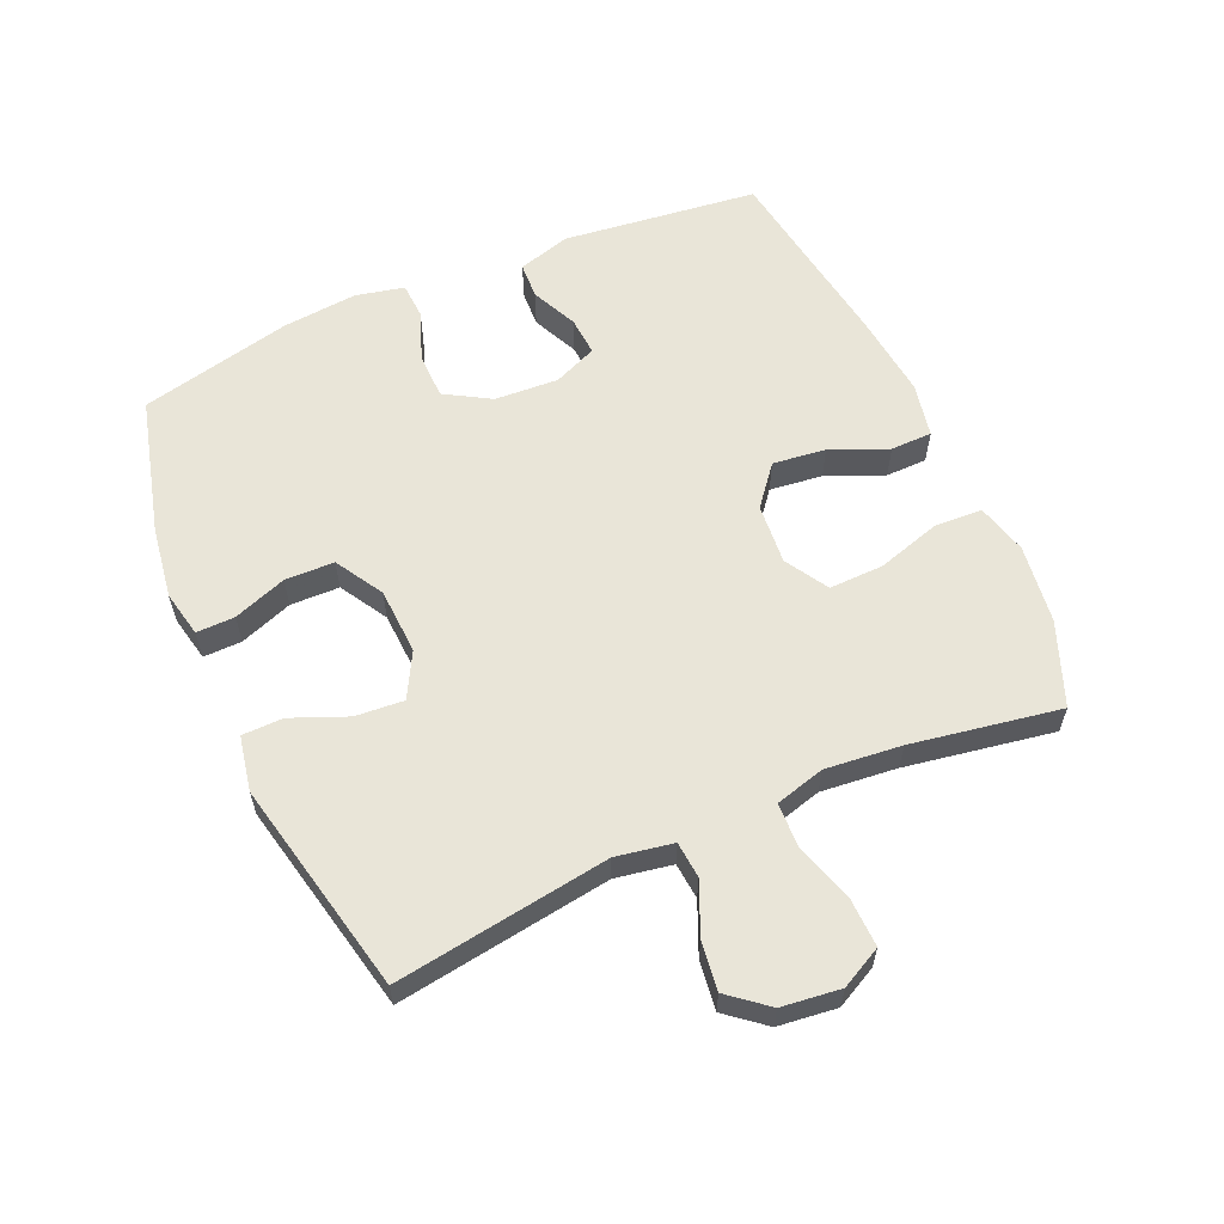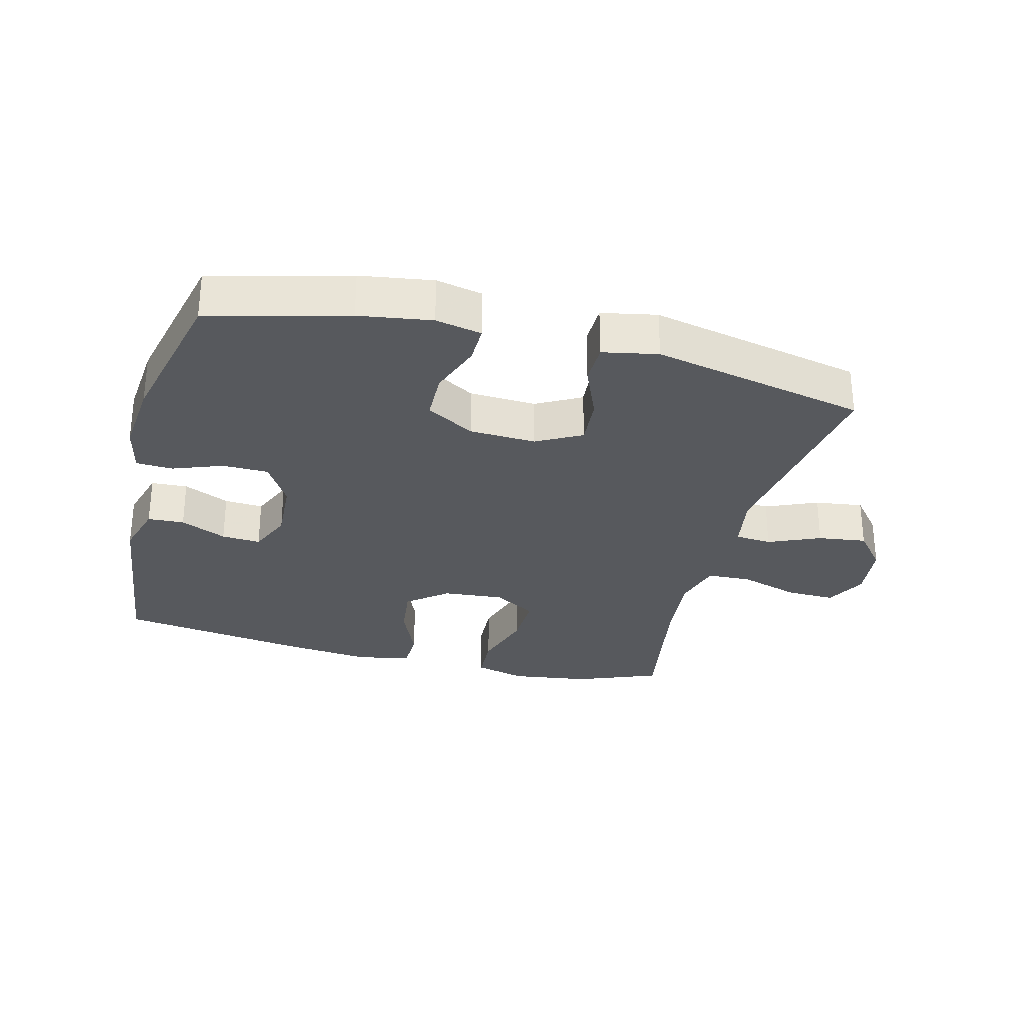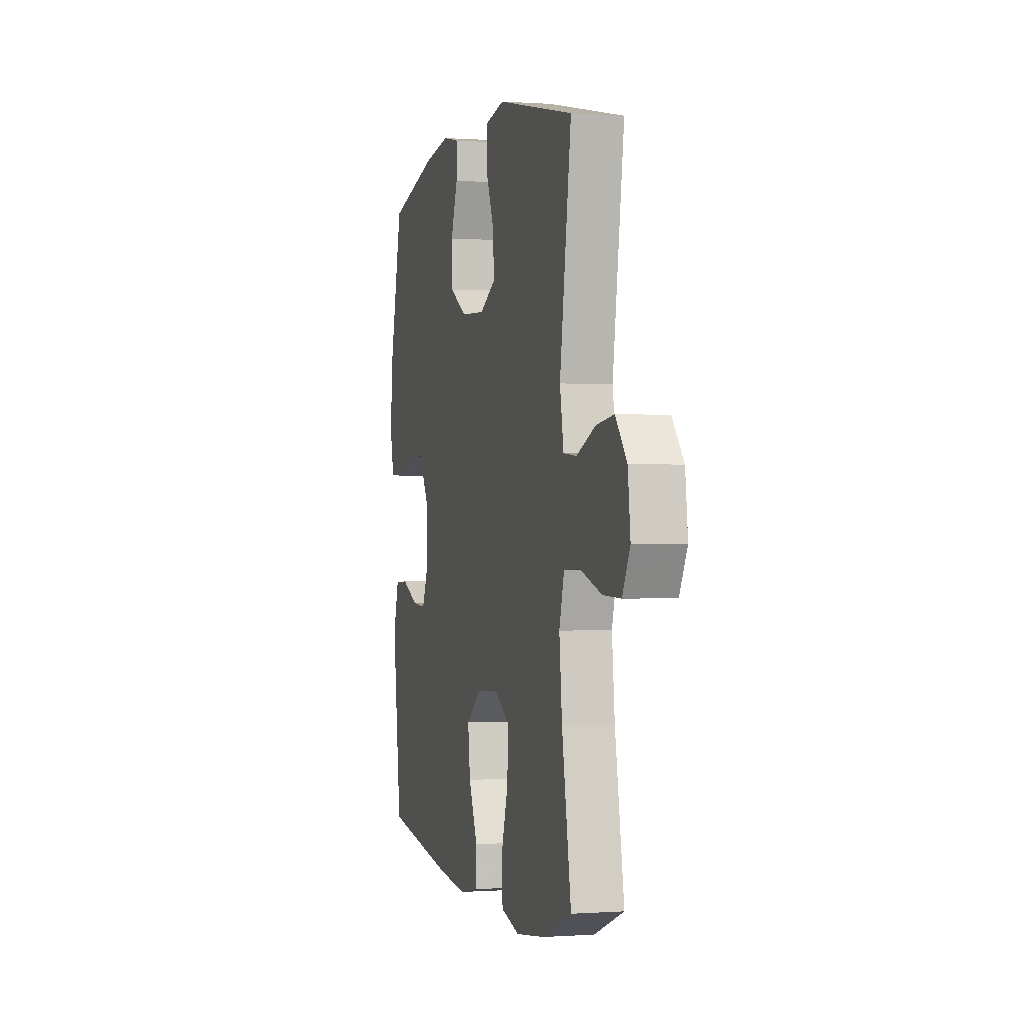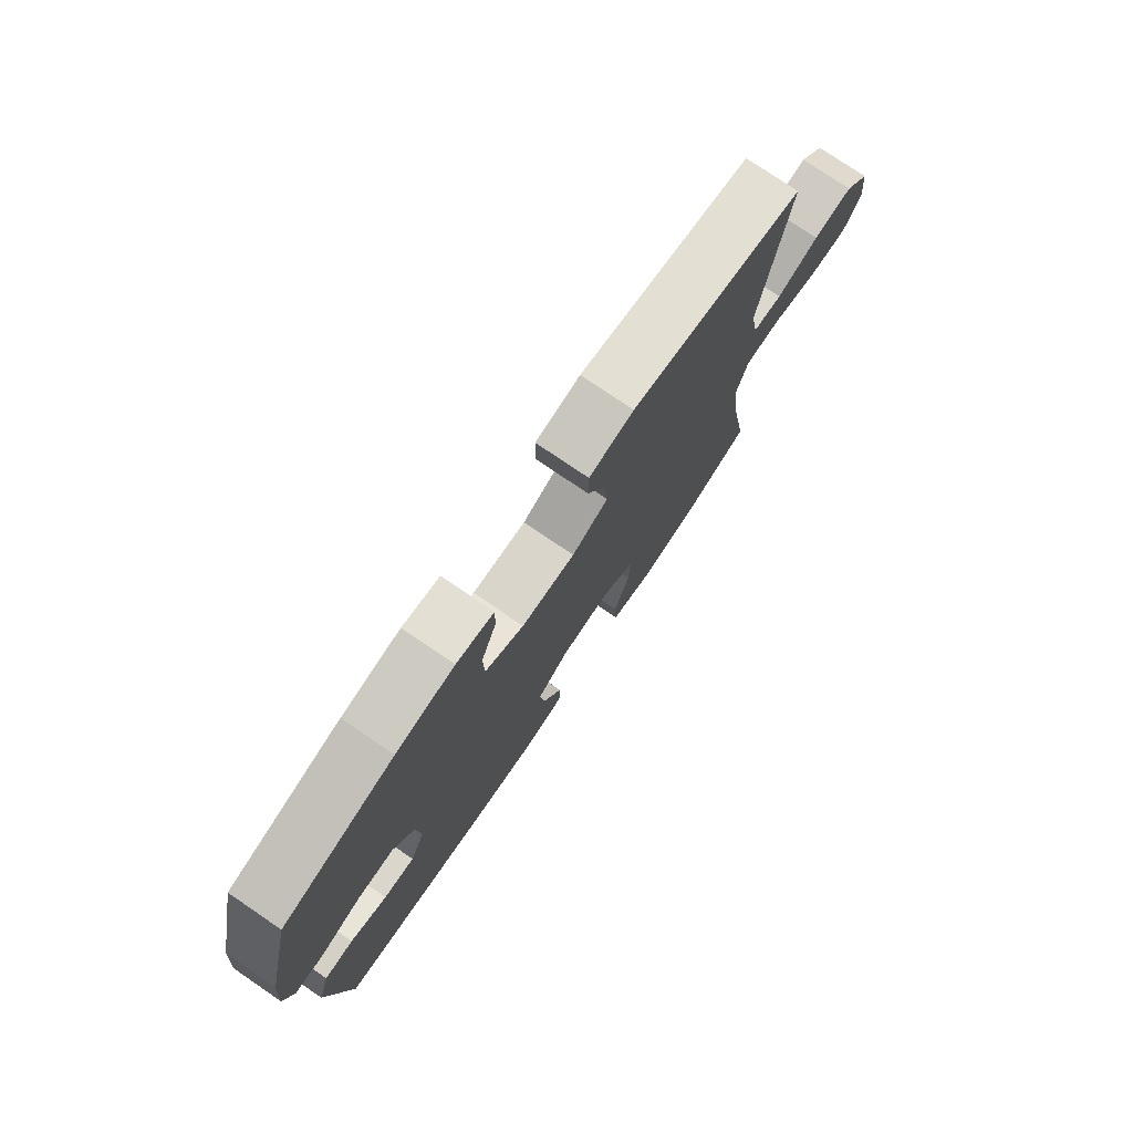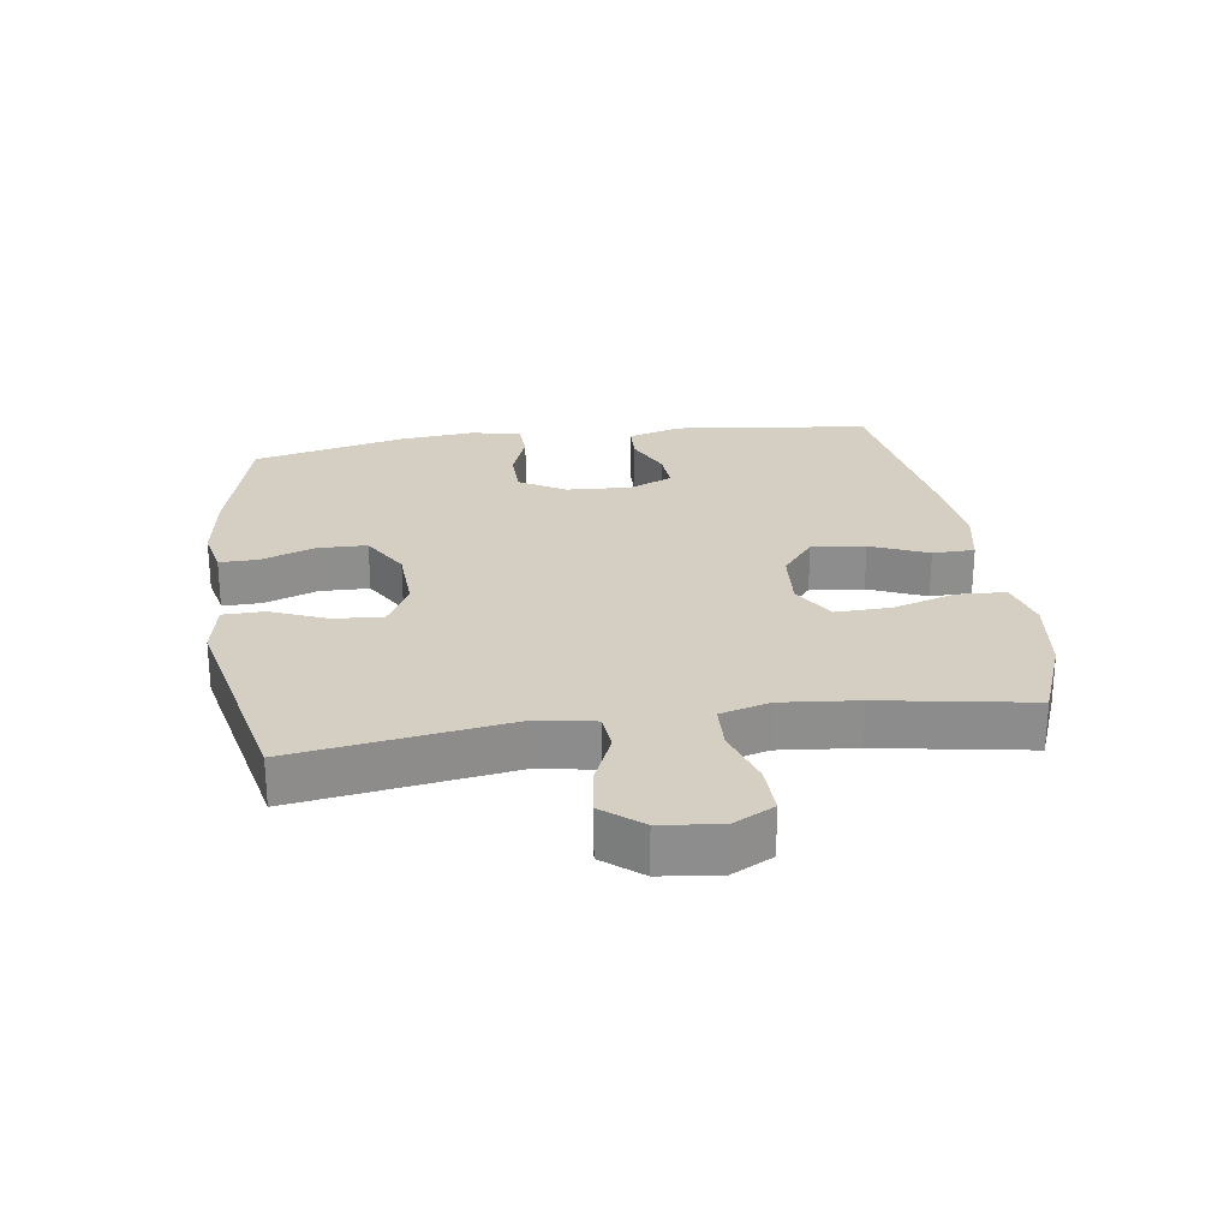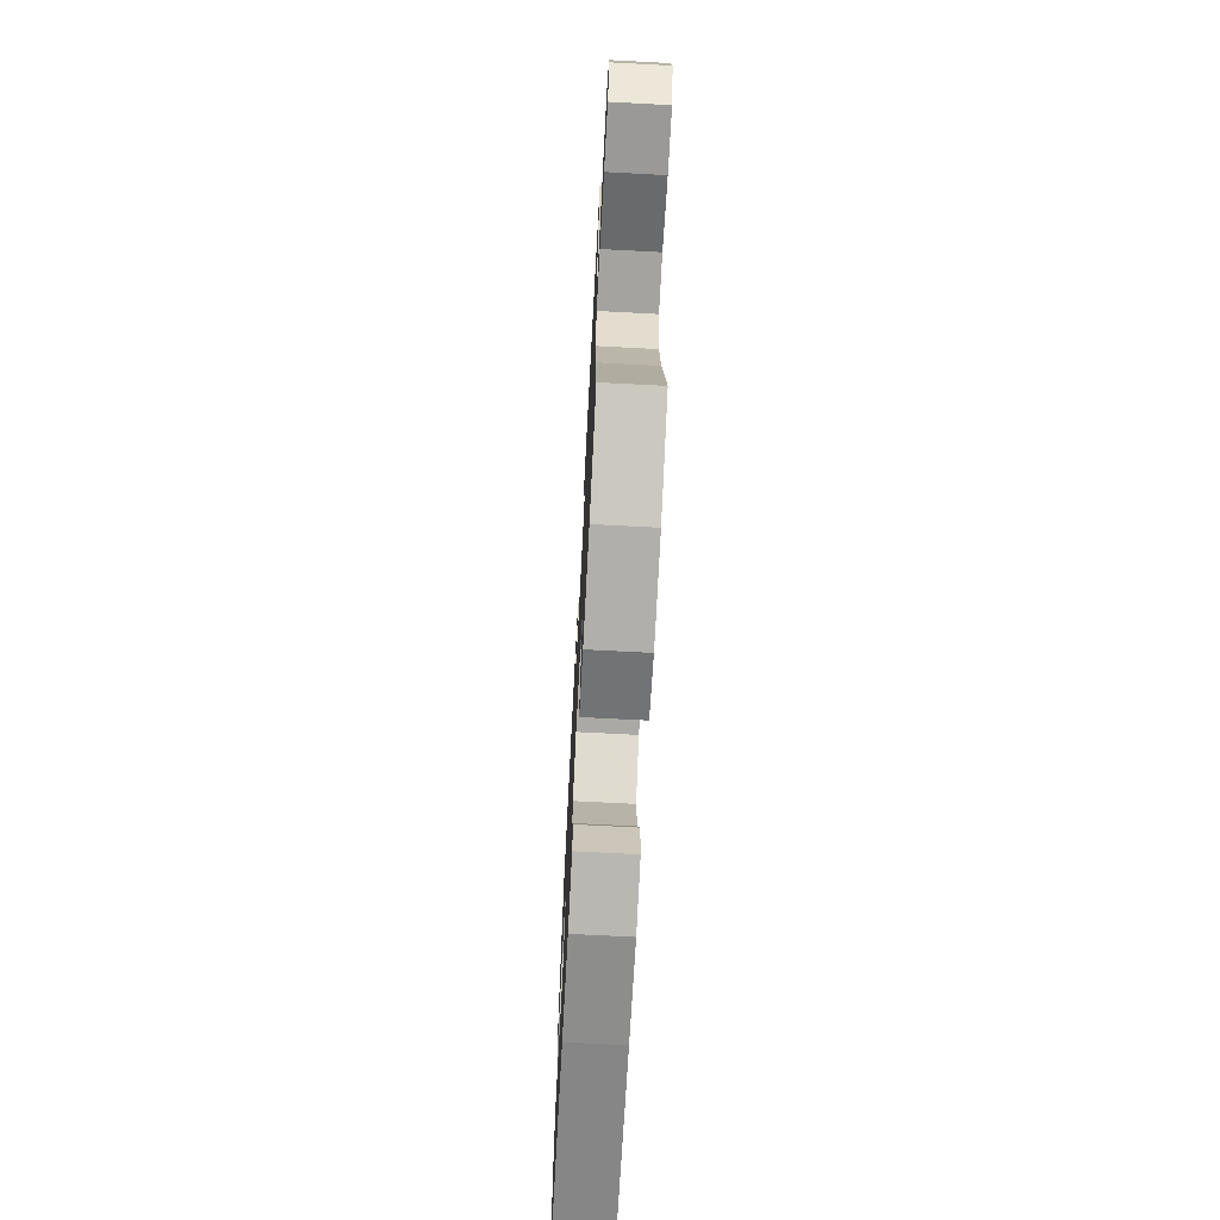
<metadata>
{"format":"obj","ext":"obj","renderer":"f3d","projection":"perspective","resolution":1024,"background":"white","views":[{"elev":59.7,"azim":66.1,"up":"+Y"},{"elev":-29.4,"azim":-14.4,"up":"+Y"},{"elev":-0.2,"azim":74.9,"up":"+Z"},{"elev":77.3,"azim":-55.8,"up":"+Z"},{"elev":25.5,"azim":81.6,"up":"+Y"},{"elev":-70.5,"azim":87.0,"up":"+Z"}]}
</metadata>
<code>
v 0.5 0.07 -0.5
v 0.371 0.07 -0.551
v 0.247 0.07 -0.568
v 0.167 0.07 -0.547
v 0.163 0.07 -0.472
v 0.193 0.07 -0.372
v 0.195 0.07 -0.287
v 0.128 0.07 -0.247
v 0.033 0.07 -0.255
v -0.029 0.07 -0.305
v -0.019 0.07 -0.388
v 0.019 0.07 -0.477
v 0.018 0.07 -0.542
v -0.067 0.07 -0.559
v -0.199 0.07 -0.545
v -0.5 0.07 -0.5
v -0.537 0.07 -0.195
v -0.513 0.07 -0.112
v -0.456 0.07 -0.109
v -0.384 0.07 -0.142
v -0.323 0.07 -0.146
v -0.294 0.07 -0.078
v -0.3 0.07 0.022
v -0.342 0.07 0.093
v -0.414 0.07 0.094
v -0.492 0.07 0.065
v -0.549 0.07 0.068
v -0.566 0.07 0.144
v -0.555 0.07 0.262
v -0.5 0.07 0.5
v -0.285 0.07 0.557
v -0.172 0.07 0.574
v -0.1 0.07 0.559
v -0.101 0.07 0.499
v -0.131 0.07 0.416
v -0.129 0.07 0.339
v -0.054 0.07 0.295
v 0.05 0.07 0.29
v 0.12 0.07 0.328
v 0.114 0.07 0.404
v 0.078 0.07 0.491
v 0.079 0.07 0.555
v 0.165 0.07 0.572
v 0.5 0.07 0.5
v 0.451 0.07 0.165
v 0.467 0.07 0.076
v 0.524 0.07 0.071
v 0.605 0.07 0.106
v 0.681 0.07 0.116
v 0.73 0.07 0.056
v 0.741 0.07 -0.036
v 0.708 0.07 -0.1
v 0.631 0.07 -0.098
v 0.539 0.07 -0.069
v 0.469 0.07 -0.072
v 0.448 0.07 -0.149
v 0.46 0.07 -0.268
v 0.5 0 -0.5
v 0.371 0 -0.551
v 0.247 0 -0.568
v 0.167 0 -0.547
v 0.163 0 -0.472
v 0.193 0 -0.372
v 0.195 0 -0.287
v 0.128 0 -0.247
v 0.033 0 -0.255
v -0.029 0 -0.305
v -0.019 0 -0.388
v 0.019 0 -0.477
v 0.018 0 -0.542
v -0.067 0 -0.559
v -0.199 0 -0.545
v -0.5 0 -0.5
v -0.537 0 -0.195
v -0.513 0 -0.112
v -0.456 0 -0.109
v -0.384 0 -0.142
v -0.323 0 -0.146
v -0.294 0 -0.078
v -0.3 0 0.022
v -0.342 0 0.093
v -0.414 0 0.094
v -0.492 0 0.065
v -0.549 0 0.068
v -0.566 0 0.144
v -0.555 0 0.262
v -0.5 0 0.5
v -0.285 0 0.557
v -0.172 0 0.574
v -0.1 0 0.559
v -0.101 0 0.499
v -0.131 0 0.416
v -0.129 0 0.339
v -0.054 0 0.295
v 0.05 0 0.29
v 0.12 0 0.328
v 0.114 0 0.404
v 0.078 0 0.491
v 0.079 0 0.555
v 0.165 0 0.572
v 0.5 0 0.5
v 0.451 0 0.165
v 0.467 0 0.076
v 0.524 0 0.071
v 0.605 0 0.106
v 0.681 0 0.116
v 0.73 0 0.056
v 0.741 0 -0.036
v 0.708 0 -0.1
v 0.631 0 -0.098
v 0.539 0 -0.069
v 0.469 0 -0.072
v 0.448 0 -0.149
v 0.46 0 -0.268
f 52 53 54
f 51 52 54
f 50 51 54
f 49 50 54
f 48 49 54
f 47 48 54
f 46 47 54 55
f 45 46 55 56
f 43 44 45
f 42 43 45
f 41 42 45
f 40 41 45
f 39 40 45 56
f 33 34 35
f 32 33 35
f 31 32 35
f 30 31 35
f 29 30 35
f 28 29 35
f 27 28 35
f 26 27 35
f 25 26 35
f 24 25 35 36
f 23 24 36 37
f 18 19 20
f 17 18 20
f 16 17 20
f 15 16 20
f 14 15 20
f 13 14 20
f 12 13 20
f 11 12 20
f 10 11 20 21
f 9 10 21 22
f 4 5 6
f 3 4 6
f 2 3 6
f 1 2 6
f 57 1 6
f 57 6 7
f 57 7 8
f 56 57 8
f 39 56 8
f 38 39 8
f 23 37 38
f 22 23 38
f 9 22 38
f 8 9 38
f 111 110 109
f 111 109 108
f 111 108 107
f 111 107 106
f 111 106 105
f 111 105 104
f 112 111 104 103
f 113 112 103 102
f 102 101 100
f 102 100 99
f 102 99 98
f 102 98 97
f 113 102 97 96
f 92 91 90
f 92 90 89
f 92 89 88
f 92 88 87
f 92 87 86
f 92 86 85
f 92 85 84
f 92 84 83
f 92 83 82
f 93 92 82 81
f 94 93 81 80
f 77 76 75
f 77 75 74
f 77 74 73
f 77 73 72
f 77 72 71
f 77 71 70
f 77 70 69
f 77 69 68
f 78 77 68 67
f 79 78 67 66
f 63 62 61
f 63 61 60
f 63 60 59
f 63 59 58
f 63 58 114
f 64 63 114
f 65 64 114
f 65 114 113
f 65 113 96
f 65 96 95
f 95 94 80
f 95 80 79
f 95 79 66
f 95 66 65
f 1 58 59 2
f 2 59 60 3
f 3 60 61 4
f 4 61 62 5
f 5 62 63 6
f 6 63 64 7
f 7 64 65 8
f 8 65 66 9
f 9 66 67 10
f 10 67 68 11
f 11 68 69 12
f 12 69 70 13
f 13 70 71 14
f 14 71 72 15
f 15 72 73 16
f 16 73 74 17
f 17 74 75 18
f 18 75 76 19
f 19 76 77 20
f 20 77 78 21
f 21 78 79 22
f 22 79 80 23
f 23 80 81 24
f 24 81 82 25
f 25 82 83 26
f 26 83 84 27
f 27 84 85 28
f 28 85 86 29
f 29 86 87 30
f 30 87 88 31
f 31 88 89 32
f 32 89 90 33
f 33 90 91 34
f 34 91 92 35
f 35 92 93 36
f 36 93 94 37
f 37 94 95 38
f 38 95 96 39
f 39 96 97 40
f 40 97 98 41
f 41 98 99 42
f 42 99 100 43
f 43 100 101 44
f 44 101 102 45
f 45 102 103 46
f 46 103 104 47
f 47 104 105 48
f 48 105 106 49
f 49 106 107 50
f 50 107 108 51
f 51 108 109 52
f 52 109 110 53
f 53 110 111 54
f 54 111 112 55
f 55 112 113 56
f 56 113 114 57
f 57 114 58 1

</code>
